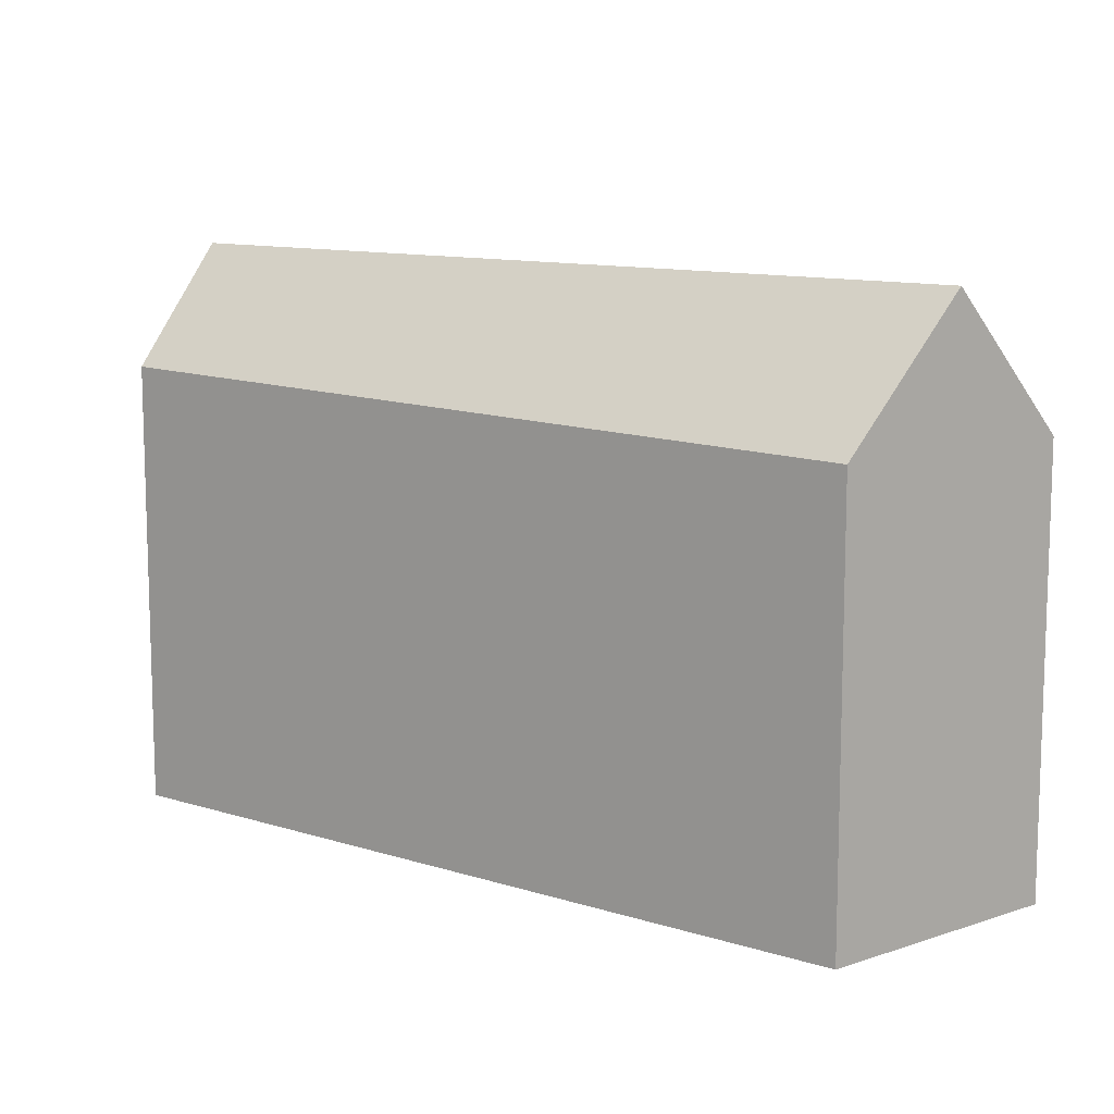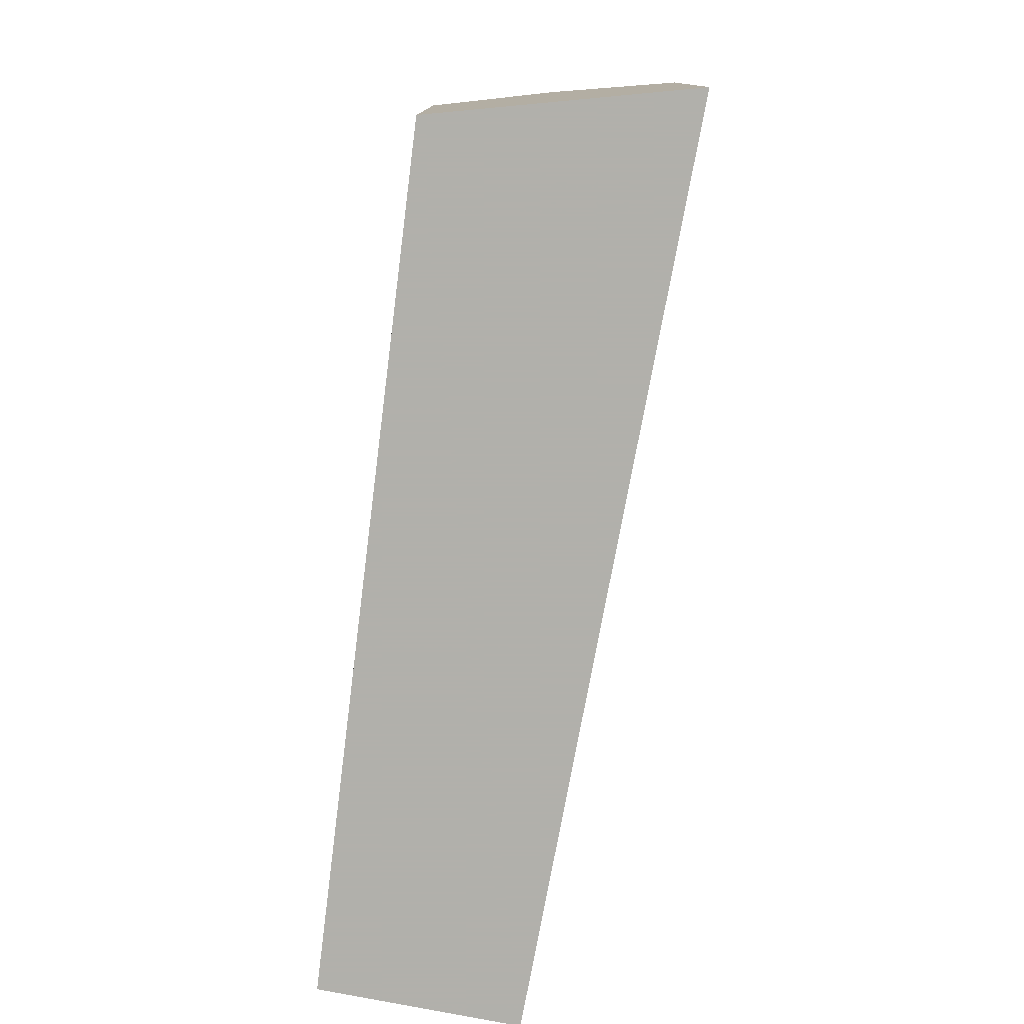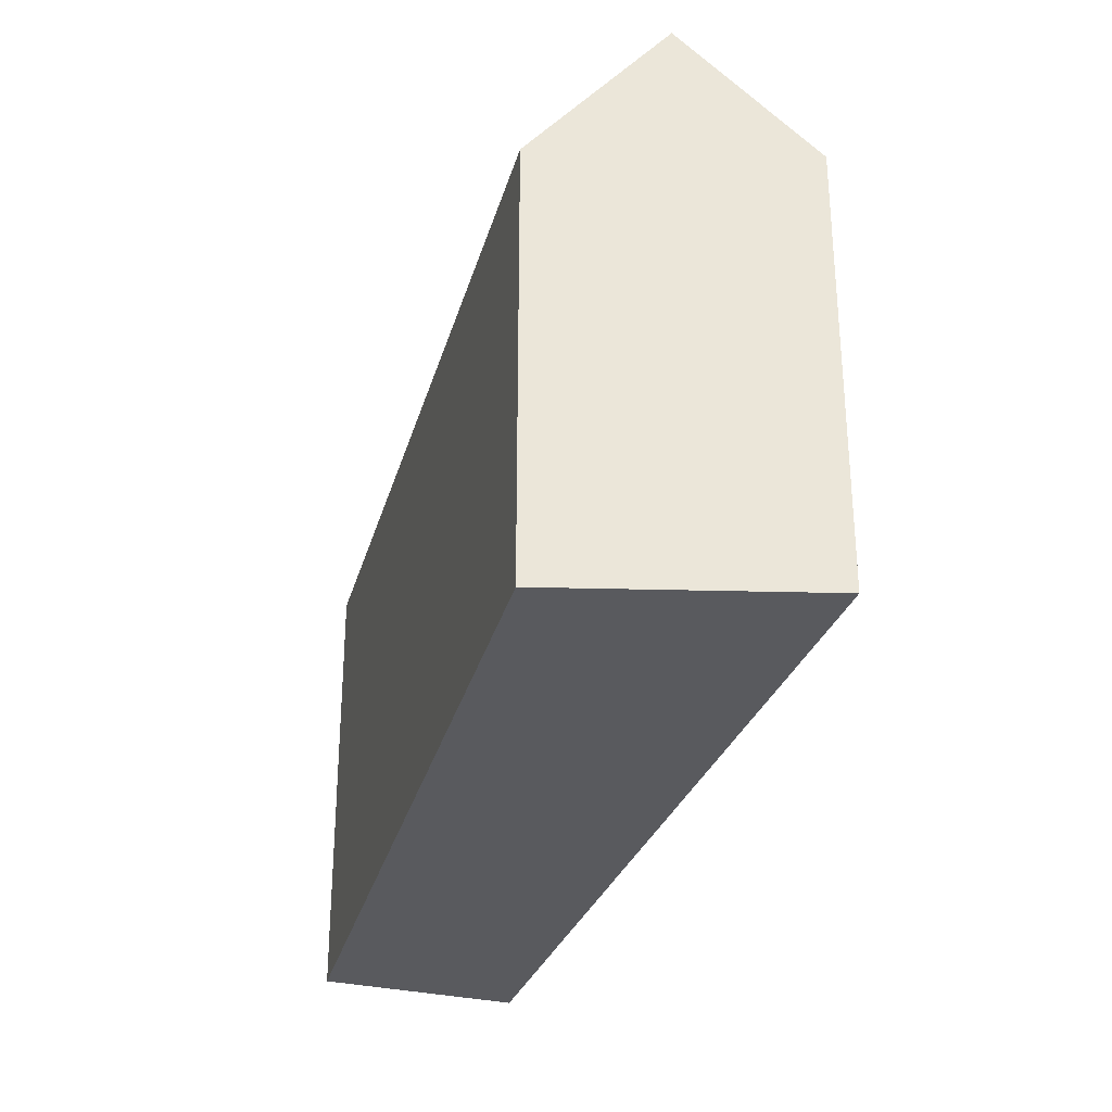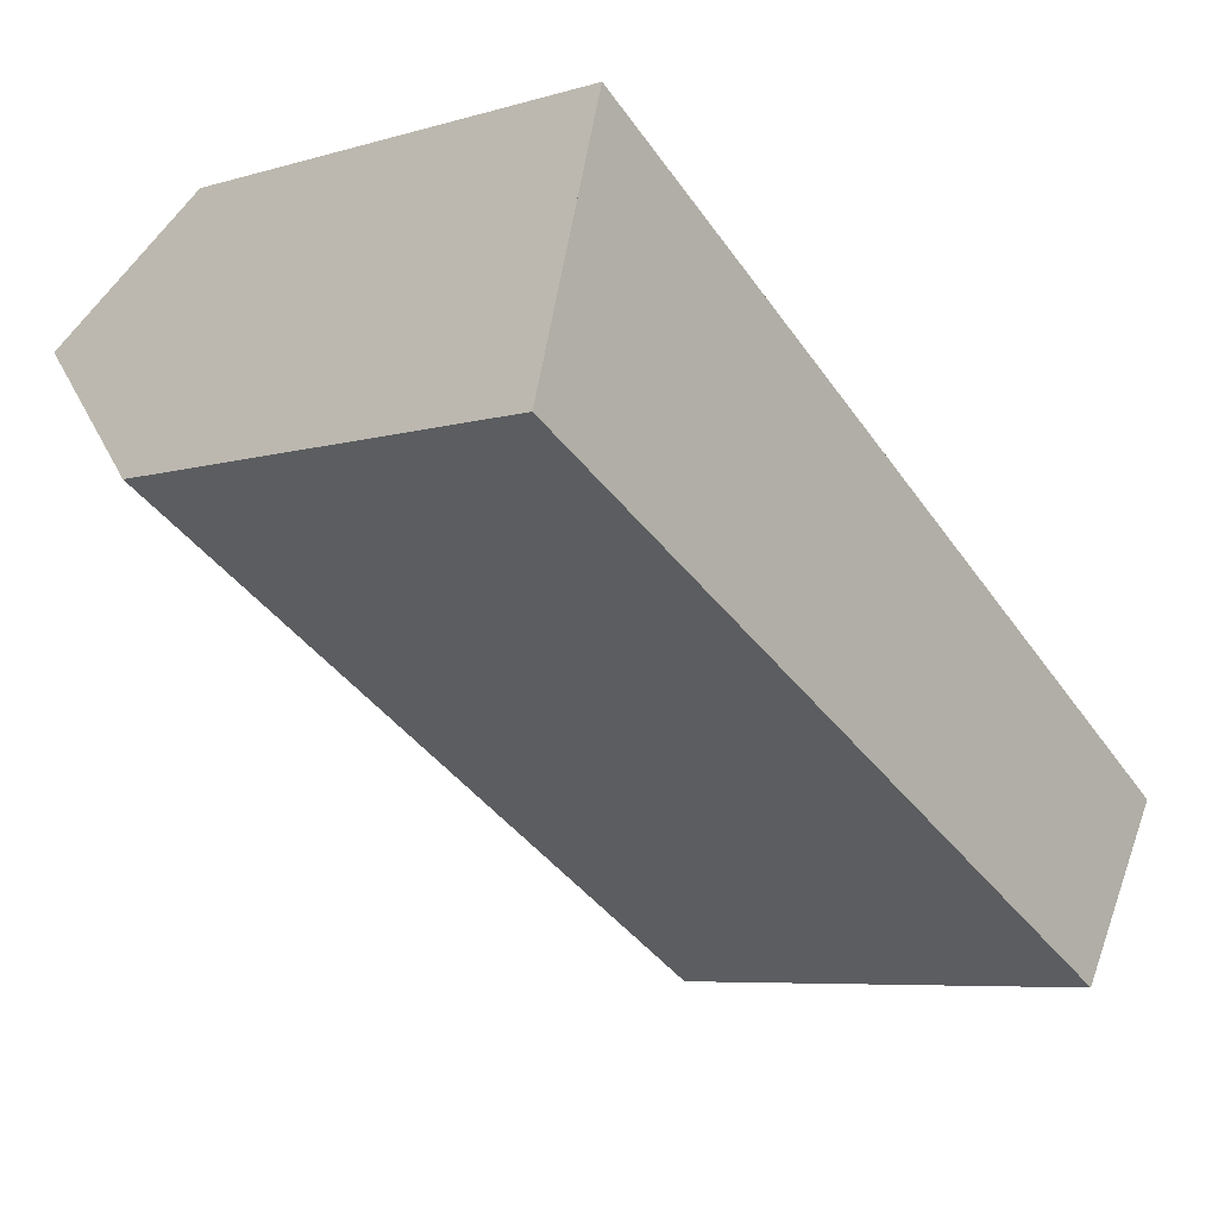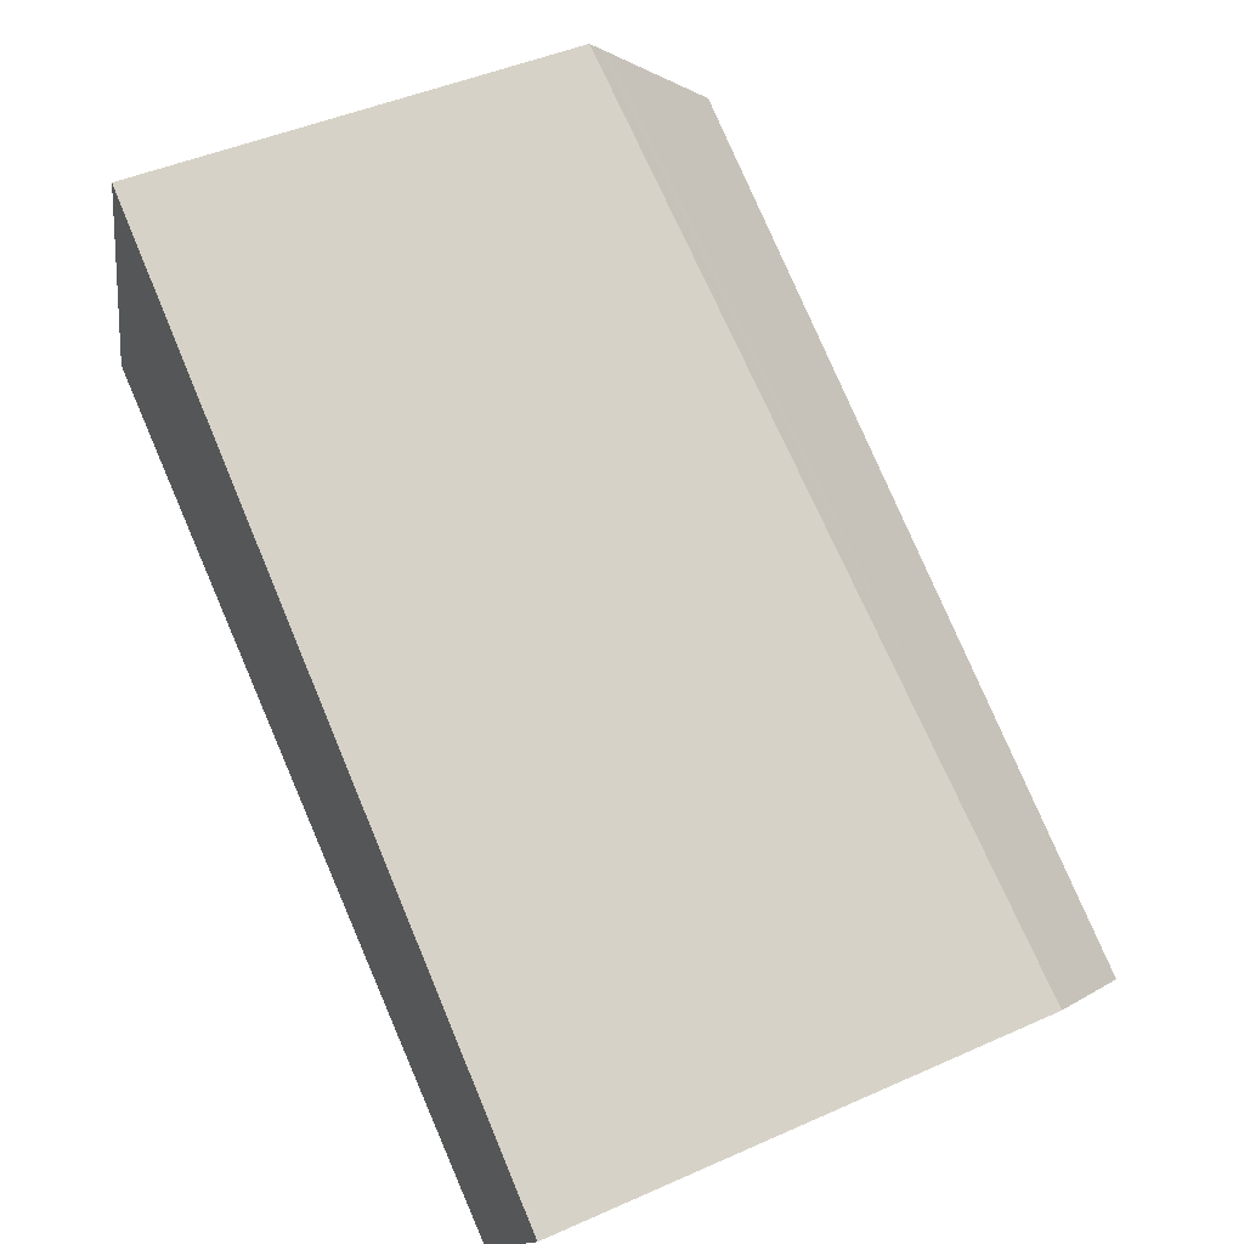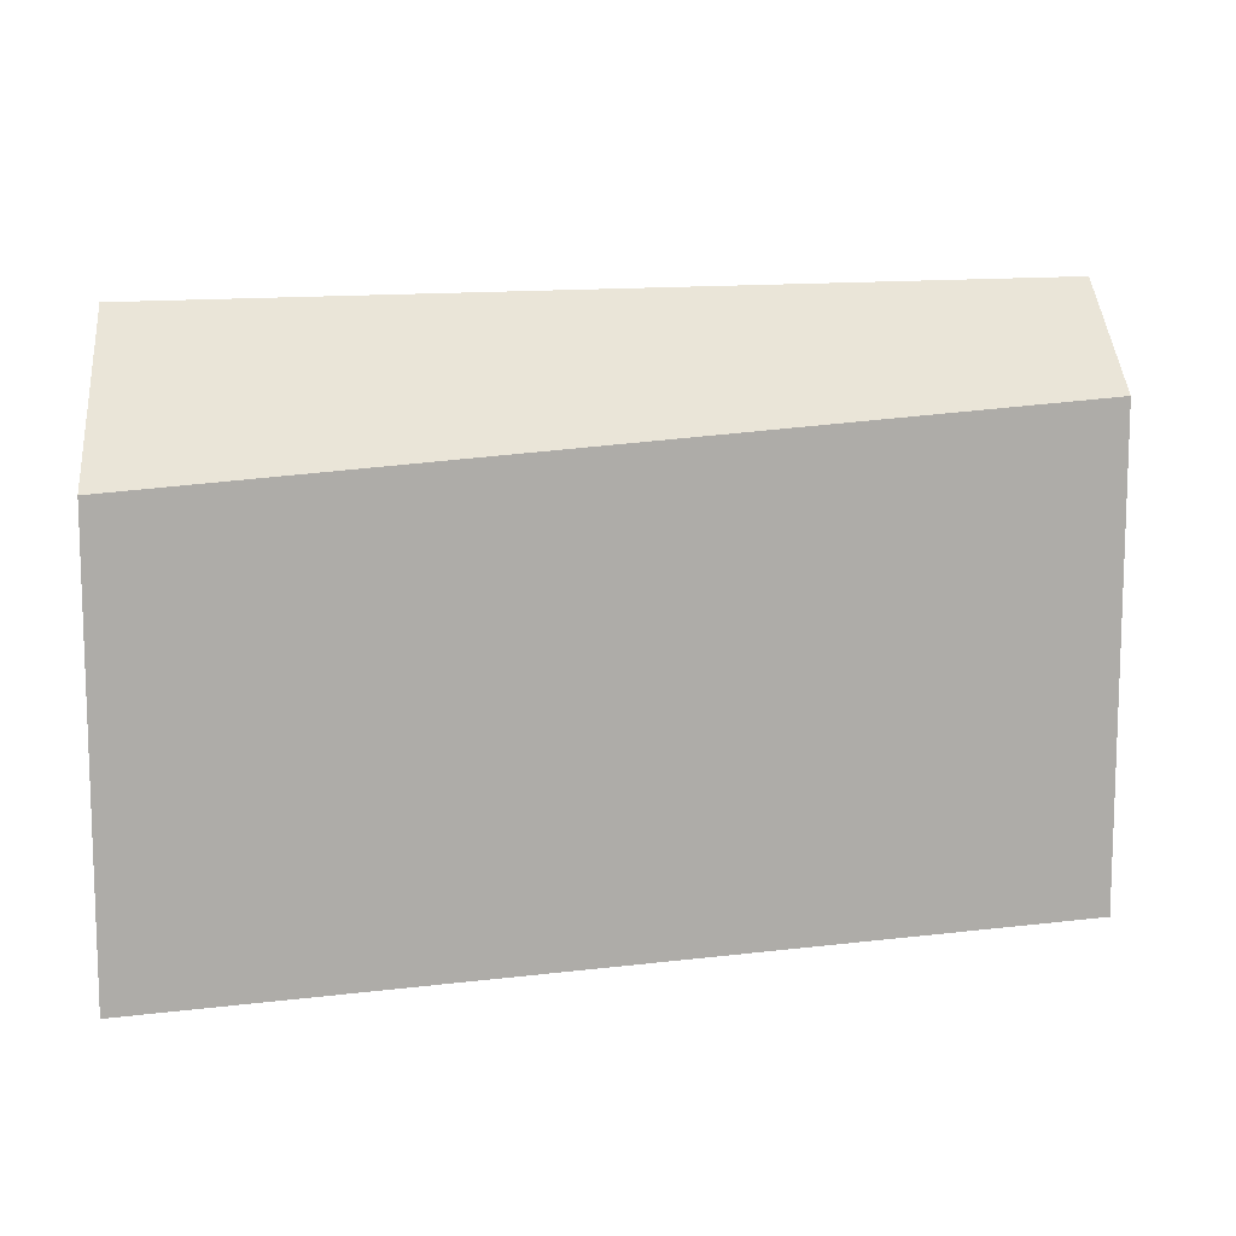
<metadata>
{"format":"obj","ext":"obj","renderer":"f3d","projection":"perspective","resolution":1024,"background":"white","views":[{"elev":11.0,"azim":66.7,"up":"+Z"},{"elev":-78.5,"azim":111.7,"up":"+Z"},{"elev":-31.3,"azim":104.3,"up":"+Z"},{"elev":-6.8,"azim":130.2,"up":"+Y"},{"elev":46.0,"azim":-117.0,"up":"+Y"},{"elev":12.1,"azim":-164.4,"up":"+Z"}]}
</metadata>
<code>
v 37.64 -1567 6.515
v 26.59 -1573 6.836
v 36.53 -1563 6.509
v 24.97 -1571 7.178
v 37.08 -1565 8.594
v 25.68 -1572 8.638
v 37.6 -1567 6.659
v 35.93 -1566 8.599
v 36.33 -1566 8.134
v 26.19 -1573 7.643
v 37.19 -1566 8.176
v 25.68 -1572 8.638
v 37.08 -1565 8.594
v 35.93 -1566 8.599
v 36.57 -1564 6.649
v 36.58 -1564 6.693
v 36.55 -1564 6.695
v 25.06 -1571 7.361
v 26.59 -1573 6.838
v 37.64 -1567 6.517
v 26.23 -1571 8.636
v 25.7 -1572 8.61
v 26.23 -1571 8.636
v 36.93 -1565 8.017
v 36.1 -1565 8.064
v 36.61 -1564 6.815
v 36.51 -1564 6.821
v 25.12 -1571 7.481
v 36.37 -1566 8.084
v 37.22 -1566 8.059
v 35.7 -1567 8.104
v 25.81 -1572 8.391
v 26.59 -1573 6.836
v 37.64 -1567 6.515
v 37.64 -1567 8.882e-16
v 26.59 -1573 -8.882e-16
v 26.59 -1573 6.838
v 26.59 -1573 6.836
v 26.59 -1573 -8.882e-16
v 26.59 -1573 8.882e-16
v 36.57 -1564 6.649
v 36.53 -1563 6.509
v 36.53 -1563 0
v 36.57 -1564 0
v 36.53 -1563 6.509
v 24.97 -1571 7.178
v 24.97 -1571 0
v 36.53 -1563 0
v 37.19 -1566 8.176
v 37.08 -1565 8.594
v 37.08 -1565 0
v 37.19 -1566 0
v 37.64 -1567 6.517
v 37.6 -1567 6.659
v 37.6 -1567 0
v 37.64 -1567 0
v 25.81 -1572 8.391
v 26.19 -1573 7.643
v 26.19 -1573 0
v 25.81 -1572 0
v 37.22 -1566 8.059
v 37.19 -1566 8.176
v 37.19 -1566 0
v 37.22 -1566 0
v 25.12 -1571 7.481
v 25.68 -1572 8.638
v 25.68 -1572 0
v 25.12 -1571 0
v 36.58 -1564 6.693
v 36.57 -1564 6.649
v 36.57 -1564 0
v 36.58 -1564 0
v 36.61 -1564 6.815
v 36.58 -1564 6.693
v 36.58 -1564 0
v 36.61 -1564 -8.882e-16
v 24.97 -1571 7.178
v 25.06 -1571 7.361
v 25.06 -1571 8.882e-16
v 24.97 -1571 0
v 26.19 -1573 7.643
v 26.59 -1573 6.838
v 26.59 -1573 8.882e-16
v 26.19 -1573 0
v 37.64 -1567 6.515
v 37.64 -1567 6.517
v 37.64 -1567 0
v 37.64 -1567 8.882e-16
v 25.68 -1572 8.638
v 25.7 -1572 8.61
v 25.7 -1572 0
v 25.68 -1572 0
v 37.08 -1565 8.594
v 36.93 -1565 8.017
v 36.93 -1565 0
v 37.08 -1565 0
v 36.93 -1565 8.017
v 36.61 -1564 6.815
v 36.61 -1564 -8.882e-16
v 36.93 -1565 0
v 25.06 -1571 7.361
v 25.12 -1571 7.481
v 25.12 -1571 0
v 25.06 -1571 8.882e-16
v 37.6 -1567 6.659
v 37.22 -1566 8.059
v 37.22 -1566 0
v 37.6 -1567 0
v 25.7 -1572 8.61
v 25.81 -1572 8.391
v 25.81 -1572 0
v 25.7 -1572 0
v 36.53 -1563 0
v 37.64 -1567 0
v 26.59 -1573 0
v 24.97 -1571 0
f 9 8 5 11
f 22 6 21
f 20 1 2 19
f 30 7 29
f 17 15 16
f 18 4 3 15 17
f 27 17 16 26
f 28 18 17 27
f 29 7 20 19 10 31
f 31 10 32
f 24 13 14 25
f 25 14 23
f 26 24 25 27
f 27 25 23 12 28
f 29 9 11 30
f 31 9 29
f 32 22 21 8 9 31
f 34 35 36 33
f 38 39 40 37
f 42 43 44 41
f 46 47 48 45
f 50 51 52 49
f 54 55 56 53
f 58 59 60 57
f 62 63 64 61
f 66 67 68 65
f 70 71 72 69
f 74 75 76 73
f 78 79 80 77
f 82 83 84 81
f 86 87 88 85
f 90 91 92 89
f 94 95 96 93
f 98 99 100 97
f 102 103 104 101
f 106 107 108 105
f 110 111 112 109
f 114 115 116 113

</code>
